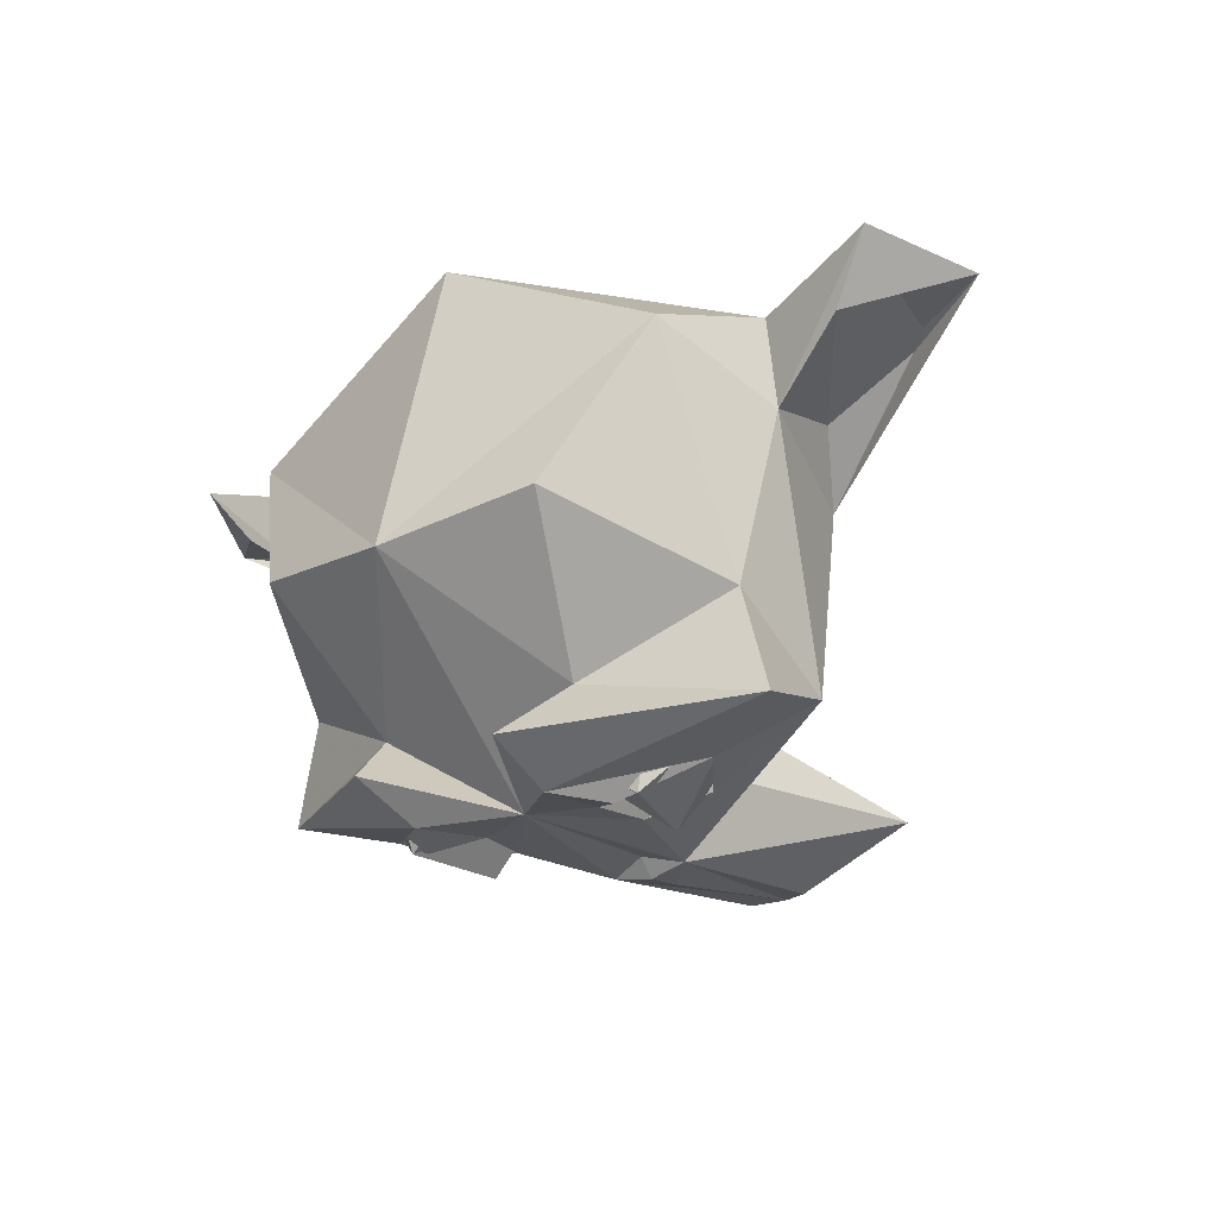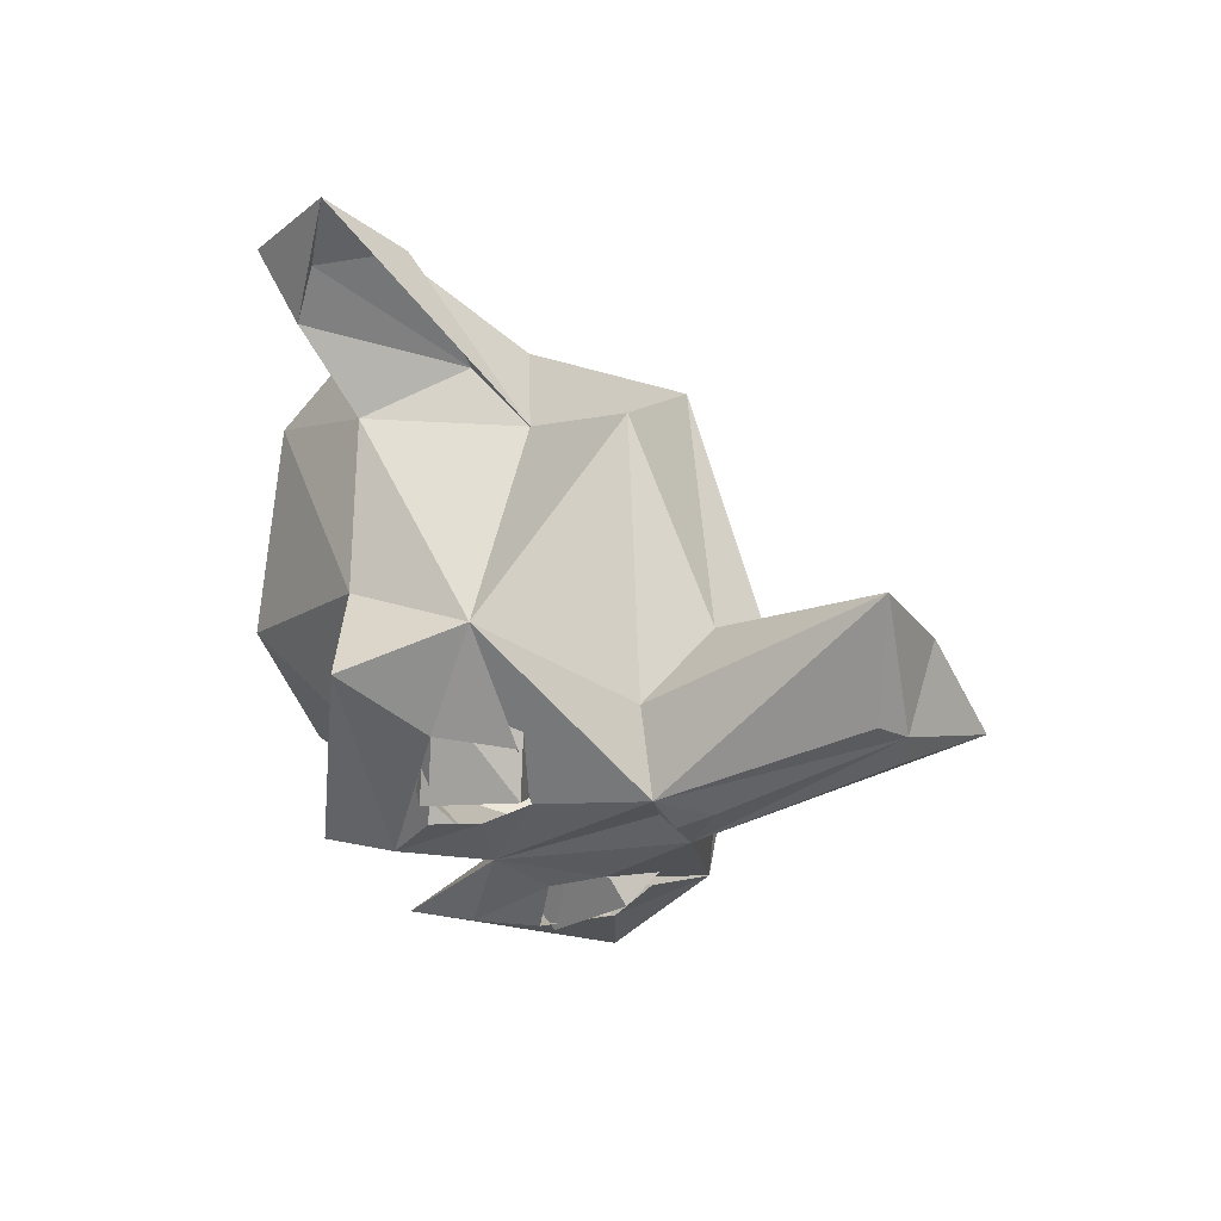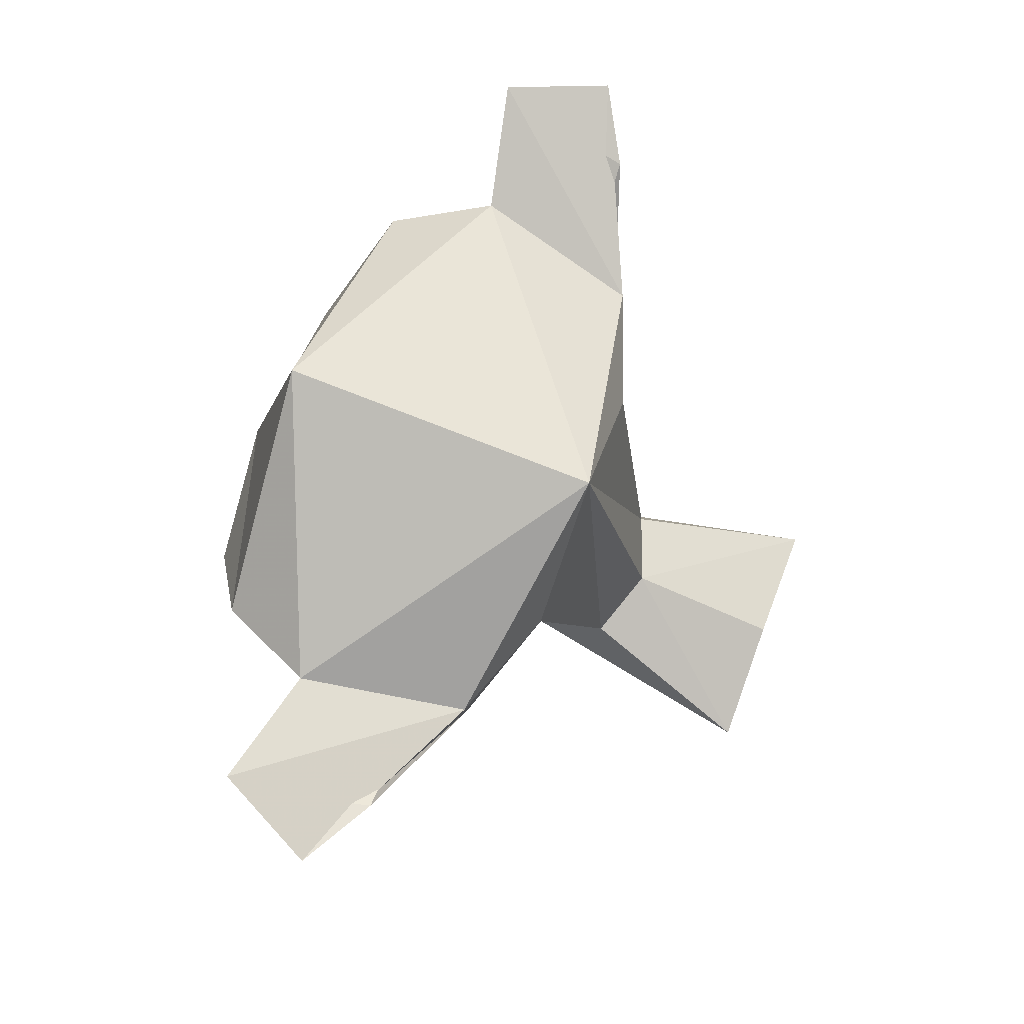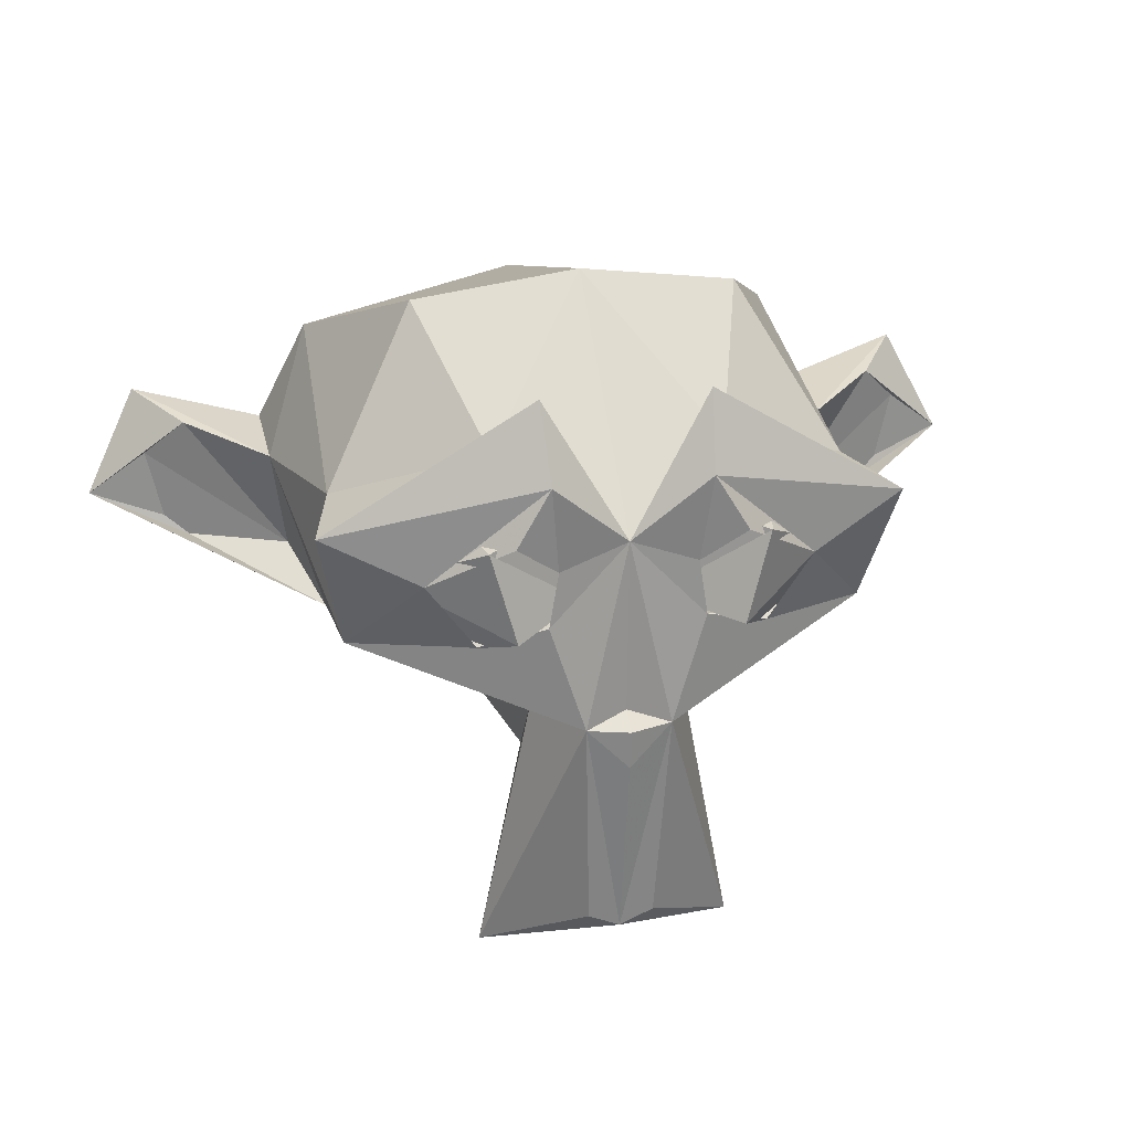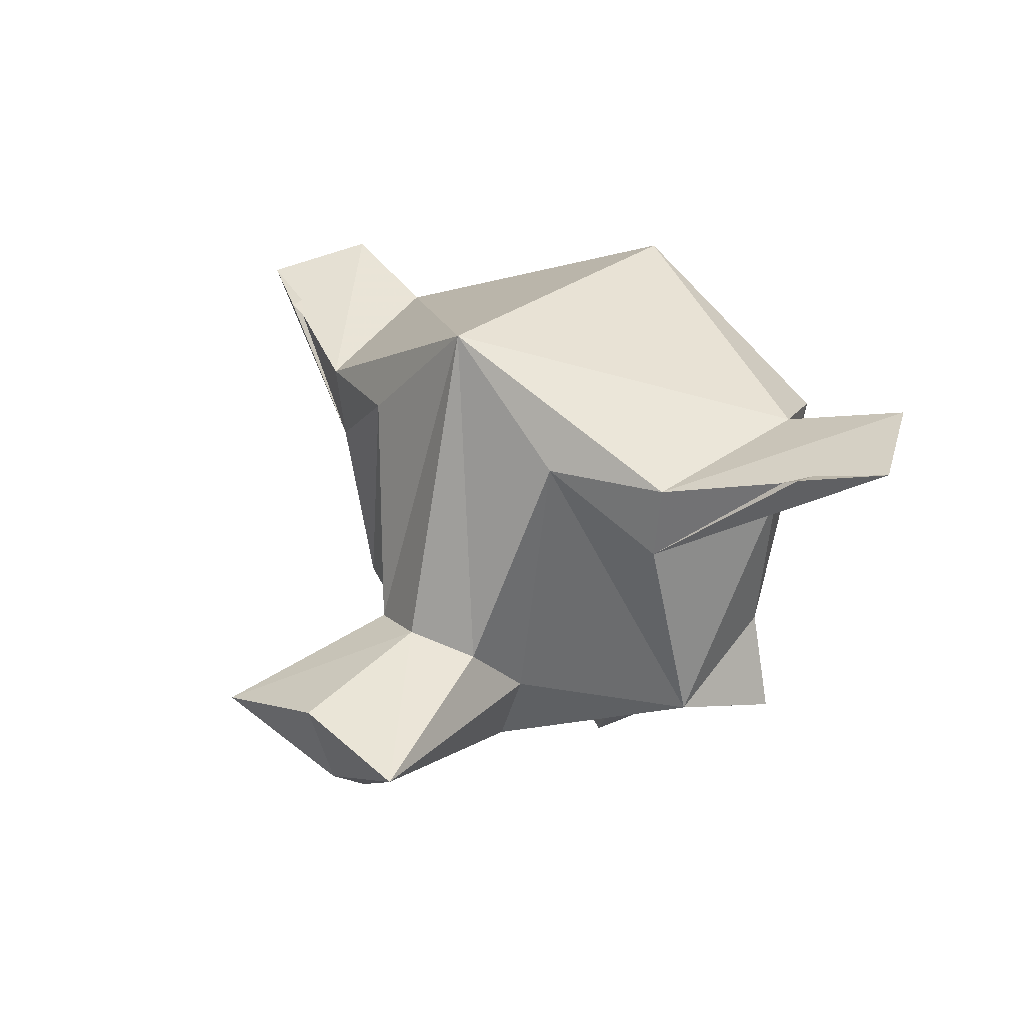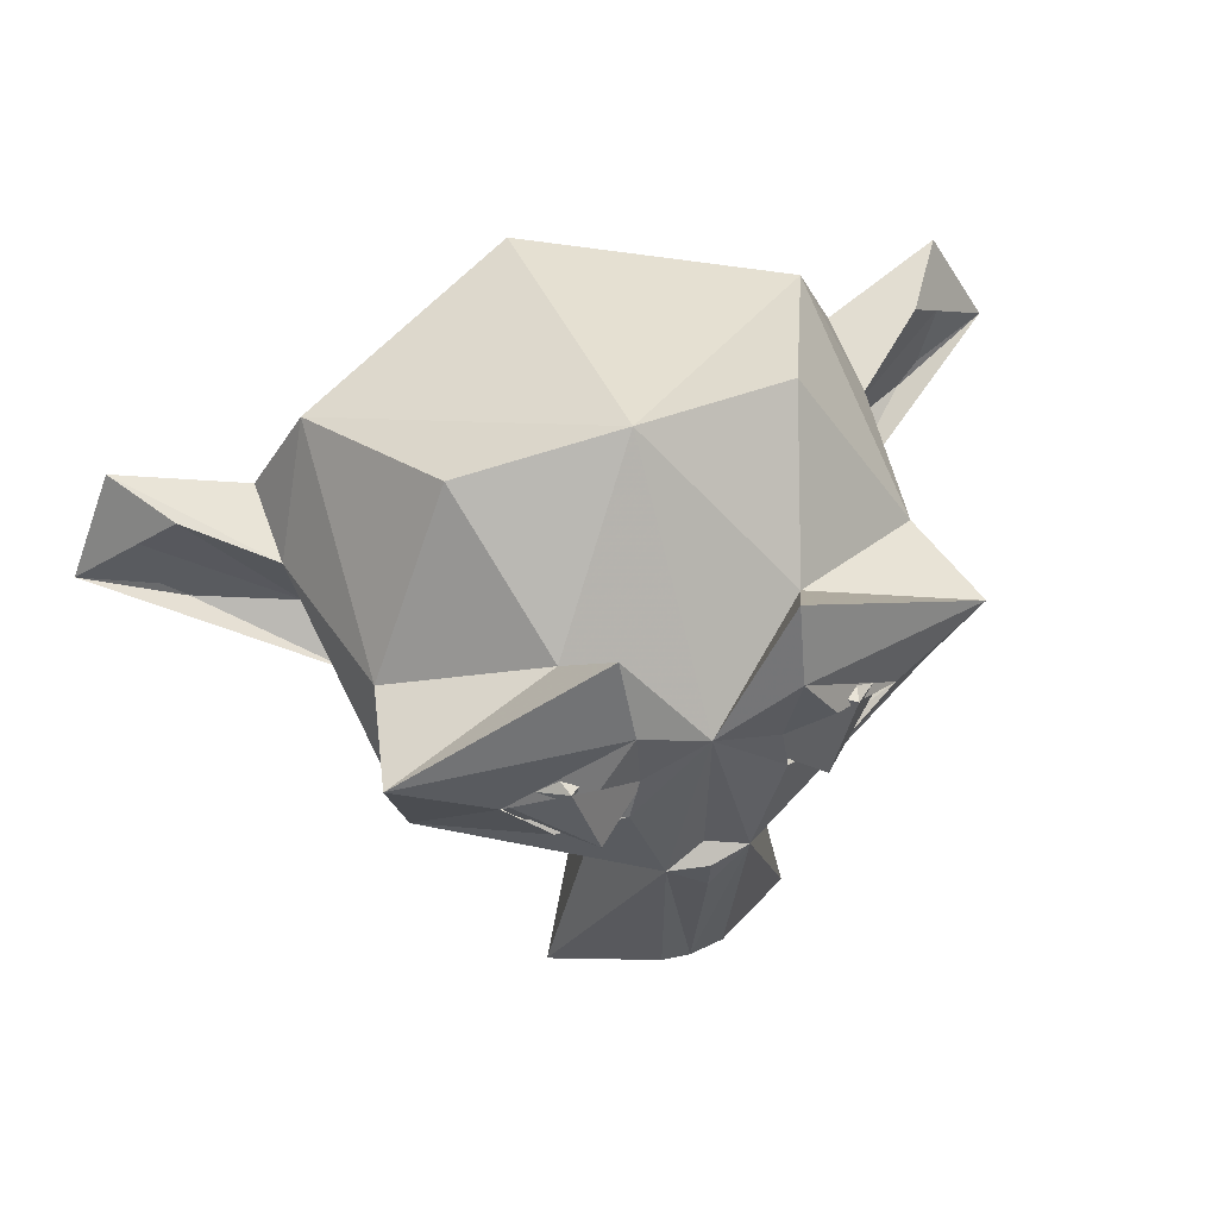
<metadata>
{"format":"obj","ext":"obj","renderer":"f3d","projection":"perspective","resolution":1024,"background":"white","views":[{"elev":-24.4,"azim":38.7,"up":"+Y"},{"elev":-34.7,"azim":116.0,"up":"+Y"},{"elev":75.7,"azim":110.5,"up":"+Y"},{"elev":22.2,"azim":-13.7,"up":"+Z"},{"elev":25.5,"azim":-137.0,"up":"+Y"},{"elev":53.5,"azim":-21.0,"up":"+Z"}]}
</metadata>
<code>
o Suzanne
v -0.484 -0.5769 0.02015
v 0.484 -0.5769 0.02015
v 0.1038 -0.6403 0.1598
v -0.1038 -0.6403 0.1598
v 0.3938 -0.79 0.3785
v 0.1562 -0.6484 0.4375
v -0.1562 -0.6484 0.4375
v -0.4649 -0.5444 0.4136
v -0.3938 -0.79 0.3785
v 0.4649 -0.5444 0.4136
v 0.6333 -0.5665 0.242
v -0.6333 -0.5665 0.242
v -0.3205 -0.8087 0.1144
v 0.3205 -0.8087 0.1144
v 0 -0.6917 -0.8594
v 0 -0.7969 -0.1875
v 0 -0.759 0.3679
v 0 0.7585 0.7394
v 0 0.6925 -0.2486
v -0.2268 -0.5337 -0.1926
v 0.2268 -0.5337 -0.1926
v -0.38 -0.4991 -0.9617
v 0.7509 -0.5168 0.04368
v 0.8329 -0.6251 0.3986
v -0.2385 -0.7113 0.7731
v 0.2241 -0.7575 0.1325
v -0.09607 -0.7036 -0.8112
v 0 -0.75 -0.1953
v 0 -0.7422 -0.1406
v -0.7509 -0.5168 0.04368
v -0.8329 -0.6251 0.3986
v -0.2248 -0.7988 0.5525
v 0.2248 -0.7988 0.5525
v -0.1231 -0.7754 -0.178
v 0 -0.7841 -0.3025
v 0.1231 -0.7754 -0.178
v 0.09607 -0.7036 -0.8112
v -0.3244 -0.8068 0.3905
v -0.5531 -0.6936 0.2609
v -0.414 -0.7054 0.07558
v 0.1973 -0.7616 0.2967
v -0.1973 -0.7616 0.2967
v 0.3244 -0.8068 0.3905
v 0.414 -0.7054 0.07558
v 0.5531 -0.6936 0.2609
v -0.2241 -0.7575 0.1325
v -0.3313 -0.5307 0.5652
v 0.2385 -0.7113 0.7731
v 0 -0.1908 0.9765
v 0 -0.4068 -0.955
v 0 -0.2986 -0.4861
v 0.8548 0.1884 0.3568
v -0.8528 0.4463 0.4007
v -0.7486 0.3277 -0.11
v -0.2141 -0.3419 -0.4102
v 0.38 -0.4991 -0.9617
v 0.2141 -0.3419 -0.4102
v -0.714 0.37 0.7021
v -0.4761 -0.1288 0.8991
v 0.4761 -0.1288 0.8991
v 0.3313 -0.5307 0.5652
v -0.7556 -0.3169 0.4117
v 0.7556 -0.3169 0.4117
v 0.714 0.37 0.7021
v -0.3943 0.3335 -0.2387
v 0.3943 0.3335 -0.2387
v -0.7173 0.09774 -0.102
v -1.381 0.4864 0.1781
v -1.09 0.3696 0.4221
v 1.208 0.4409 0.3101
v 1.09 0.3696 0.4221
v 0.7173 0.09774 -0.102
v -1.147 0.4379 0.04822
v -0.8015 0.2917 0.03887
v -0.8548 0.1884 0.3568
v 1.147 0.4379 0.04822
v 0.8015 0.2917 0.03887
v -1.208 0.4409 0.3101
v -1.227 0.5528 0.4808
v 1.227 0.5528 0.4808
v 1.381 0.4864 0.1781
v 0.7486 0.3277 -0.11
v 0.8528 0.4463 0.4007
f 5 14 11
f 13 9 12
f 14 5 3
f 9 13 4
f 9 4 7
f 9 7 8
f 11 10 5
f 21 23 36
f 30 20 34
f 25 31 32
f 17 33 48
f 24 33 45
f 30 39 31
f 36 23 26
f 26 17 36
f 17 46 34
f 32 42 17
f 46 17 42
f 37 15 56
f 15 27 22
f 36 37 56
f 27 34 22
f 16 29 28
f 16 29 34
f 29 36 17
f 34 29 17
f 23 45 44
f 39 30 40
f 32 39 38
f 41 43 33
f 23 63 24
f 54 19 65
f 23 72 52
f 67 30 75
f 60 63 64
f 62 59 58
f 30 62 75
f 52 64 63
f 58 75 62
f 64 52 83
f 23 66 72
f 65 30 67
f 23 21 66
f 20 30 65
f 21 57 66
f 65 55 20
f 66 82 72
f 69 68 78
f 78 68 73
f 76 72 81
f 75 69 74
f 67 75 74
f 76 77 72
f 77 70 71
f 78 74 69
f 78 73 74
f 81 80 71
f 71 80 52
f 75 53 79
f 82 83 80
f 80 81 82
f 68 79 54
f 11 14 2
f 1 13 12
f 2 14 3
f 4 13 1
f 5 6 3
f 5 10 6
f 12 9 8
f 21 36 56
f 22 34 20
f 15 37 36 35
f 48 33 24
f 17 25 32
f 31 39 32
f 23 24 45
f 34 46 30
f 33 17 41
f 26 41 17
f 15 35 34 27
f 61 48 24 63
f 16 36 29
f 16 35 36
f 34 35 16
f 26 23 44
f 40 30 46
f 33 43 45
f 42 32 38
f 17 48 61
f 47 25 17
f 47 62 31 25
f 56 50 51 57
f 30 31 62
f 22 55 51 50
f 57 51 19 66
f 56 15 50
f 50 15 22
f 21 56 57
f 55 22 20
f 82 66 19
f 19 51 55 65
f 19 18 83 82
f 19 54 53 18
f 64 18 49 60
f 49 18 58 59
f 49 17 61 60
f 18 64 83
f 53 58 18
f 60 61 63
f 62 47 59
f 49 59 47 17
f 23 52 63
f 58 53 75
f 65 67 54
f 71 70 81
f 70 76 81
f 73 68 67
f 52 77 71
f 72 77 52
f 73 67 74
f 70 77 76
f 81 72 82
f 54 67 68
f 68 69 79
f 69 75 79
f 52 80 83
f 54 79 53

</code>
